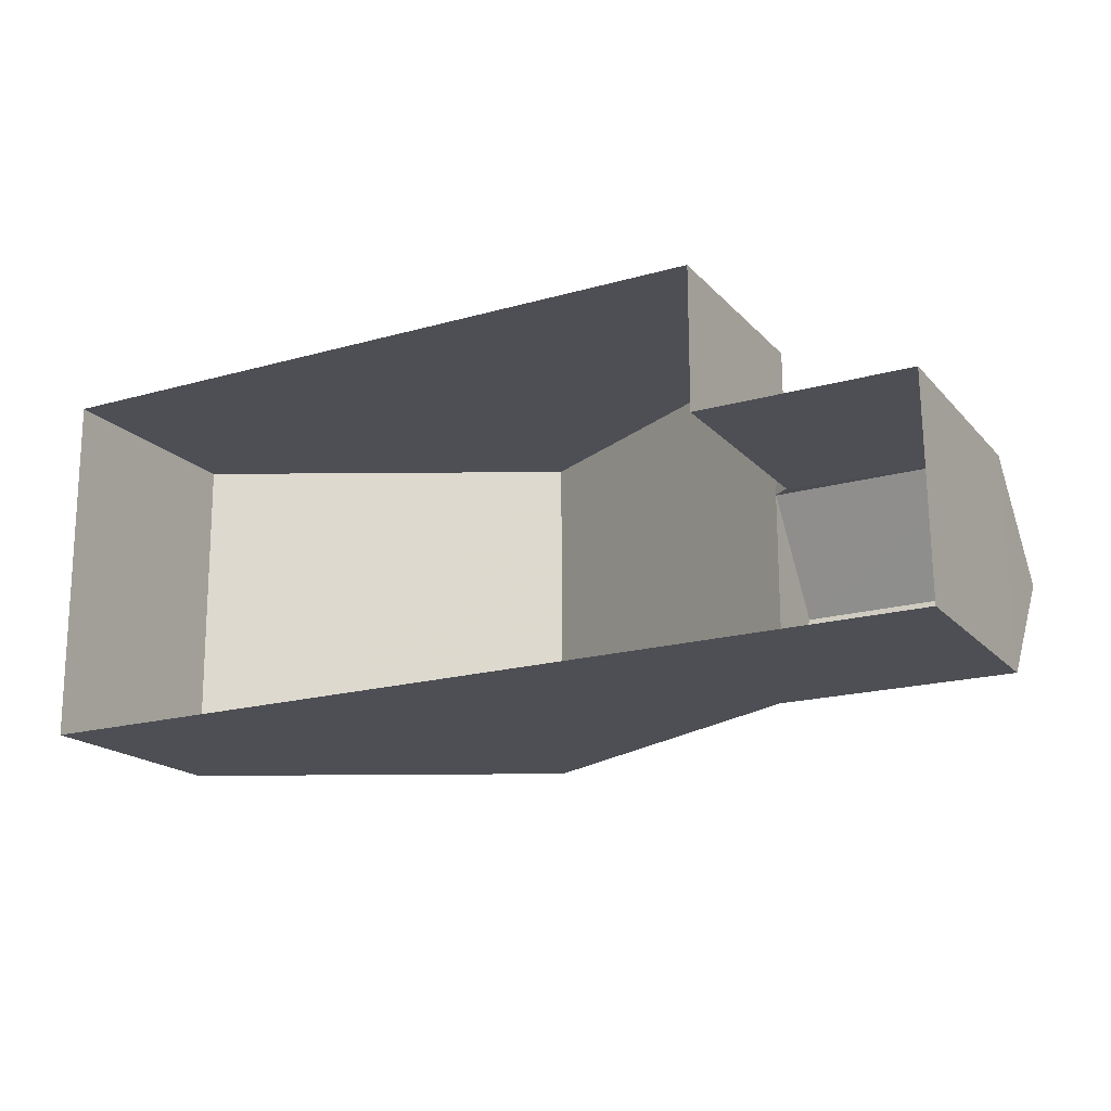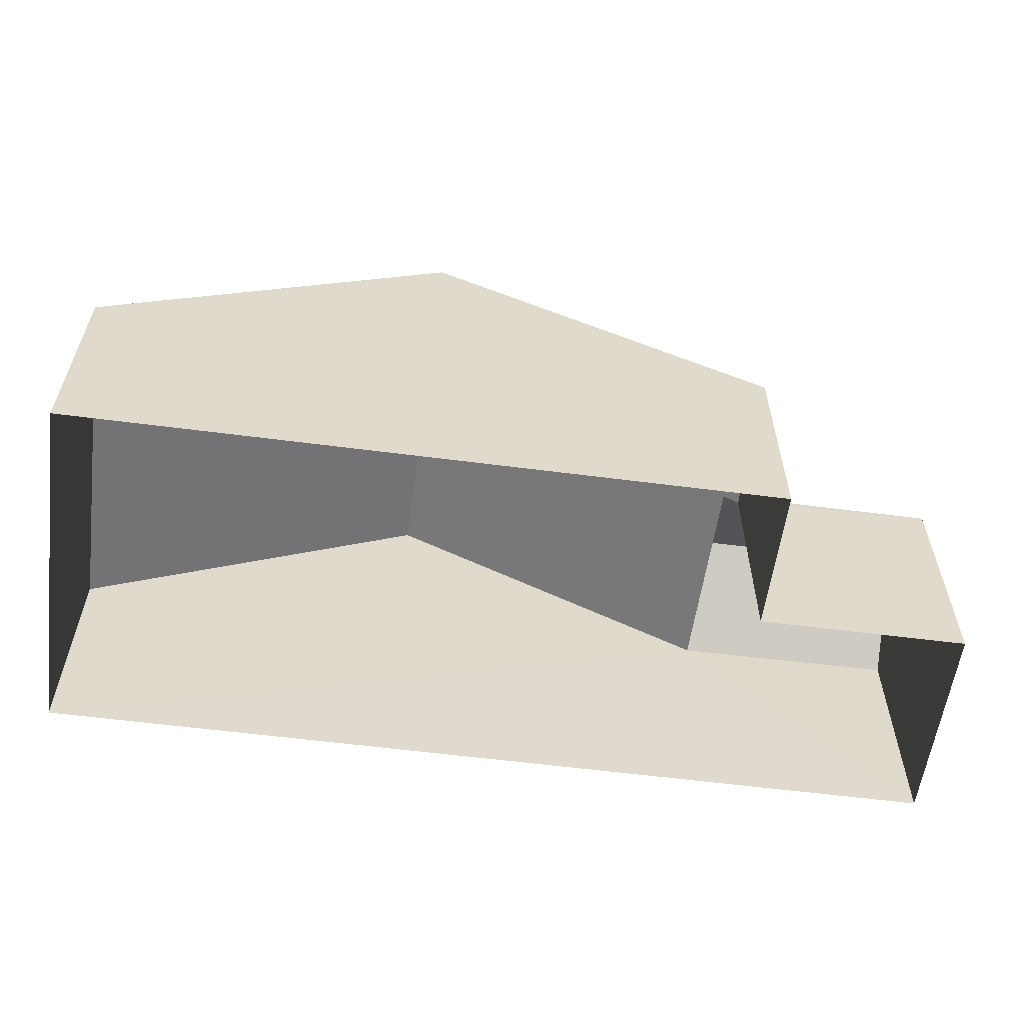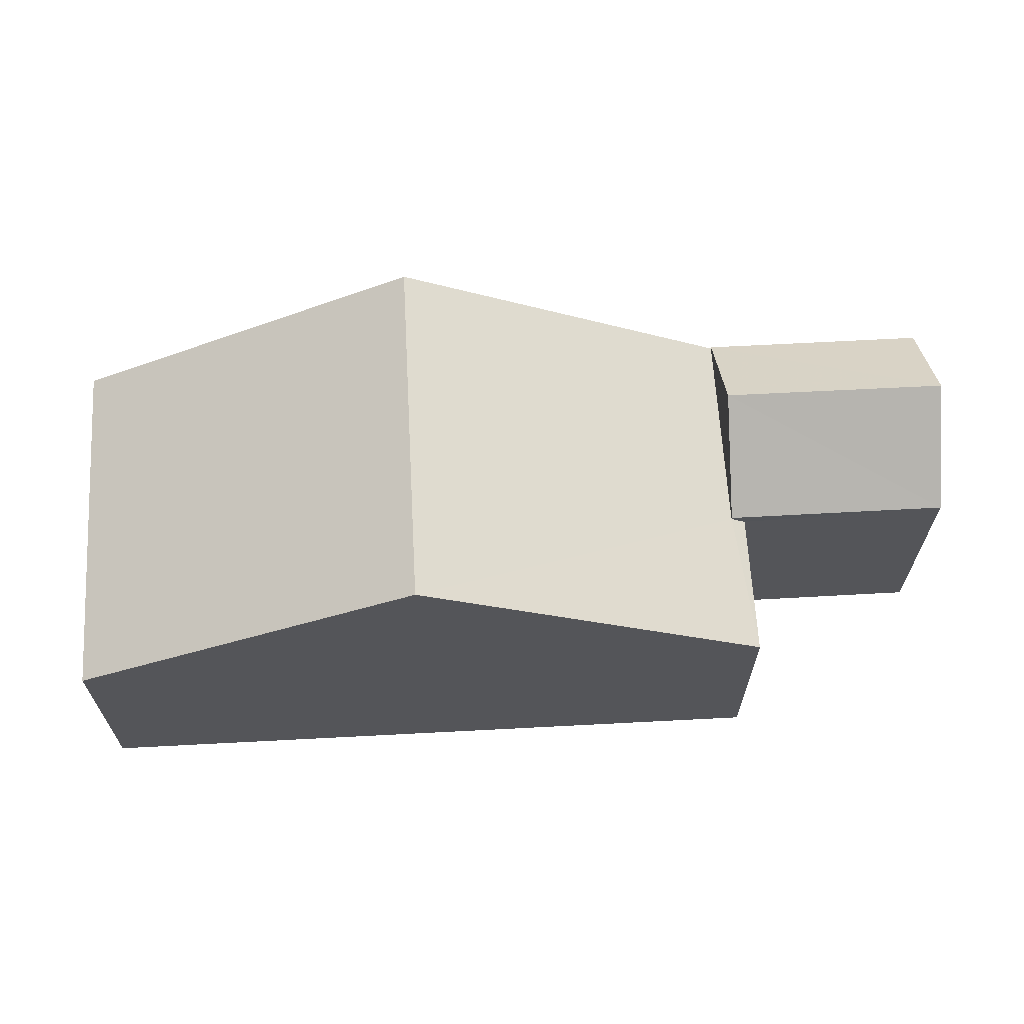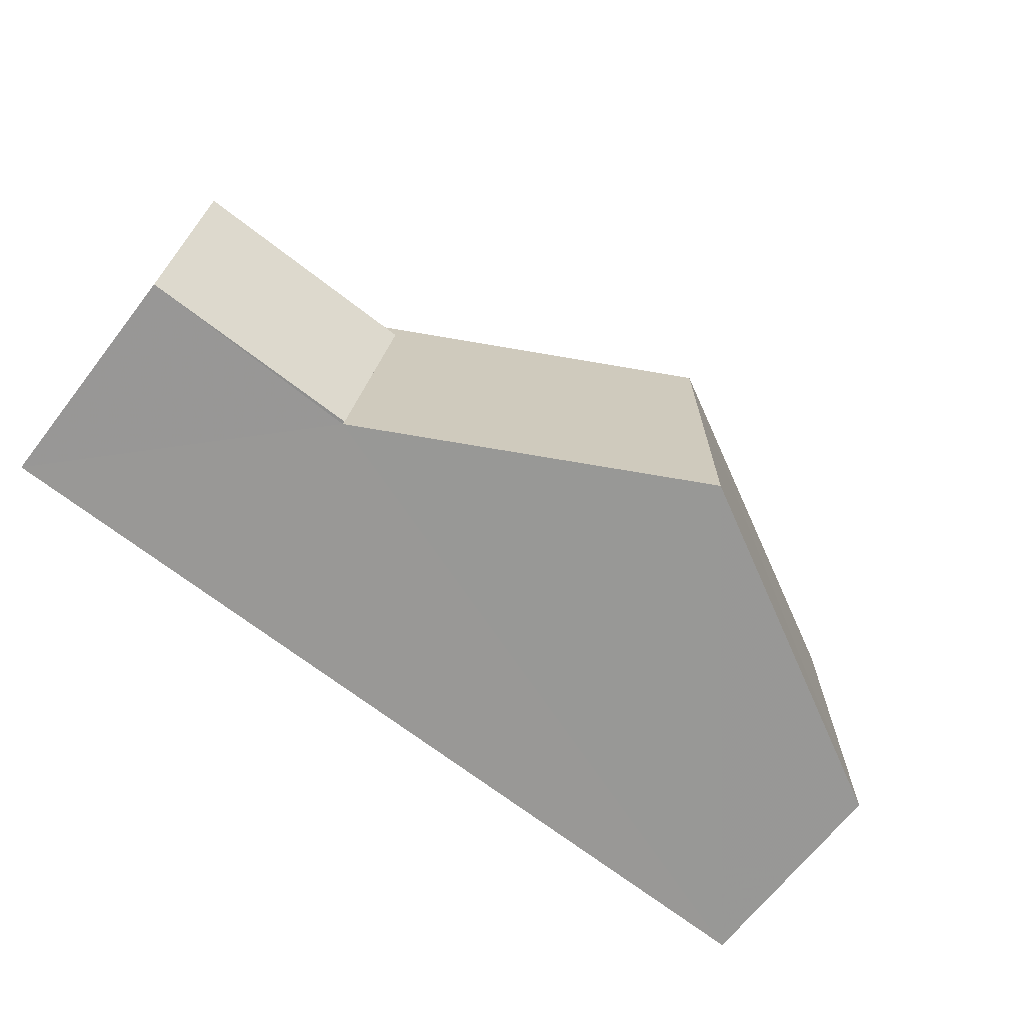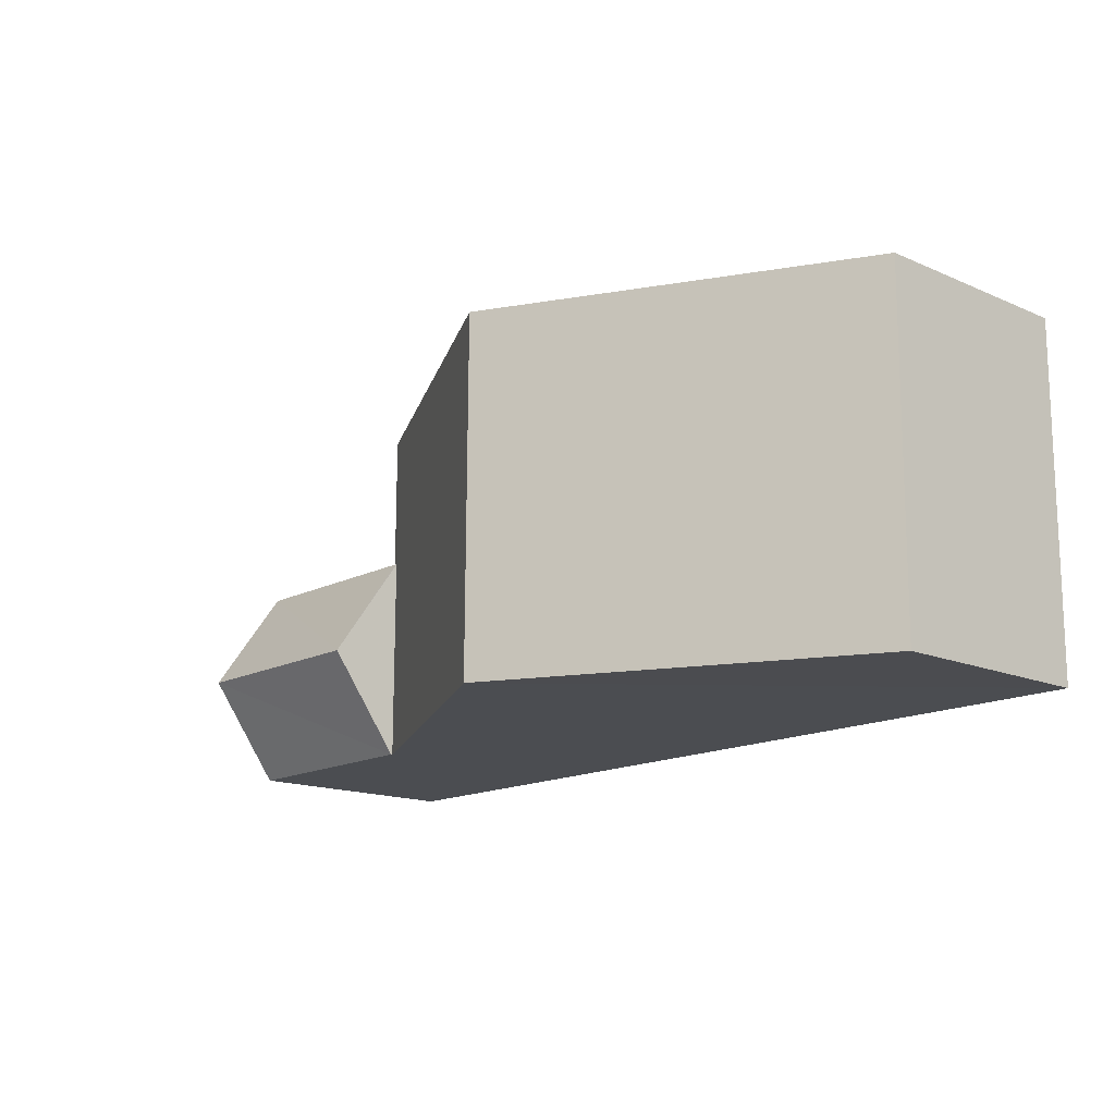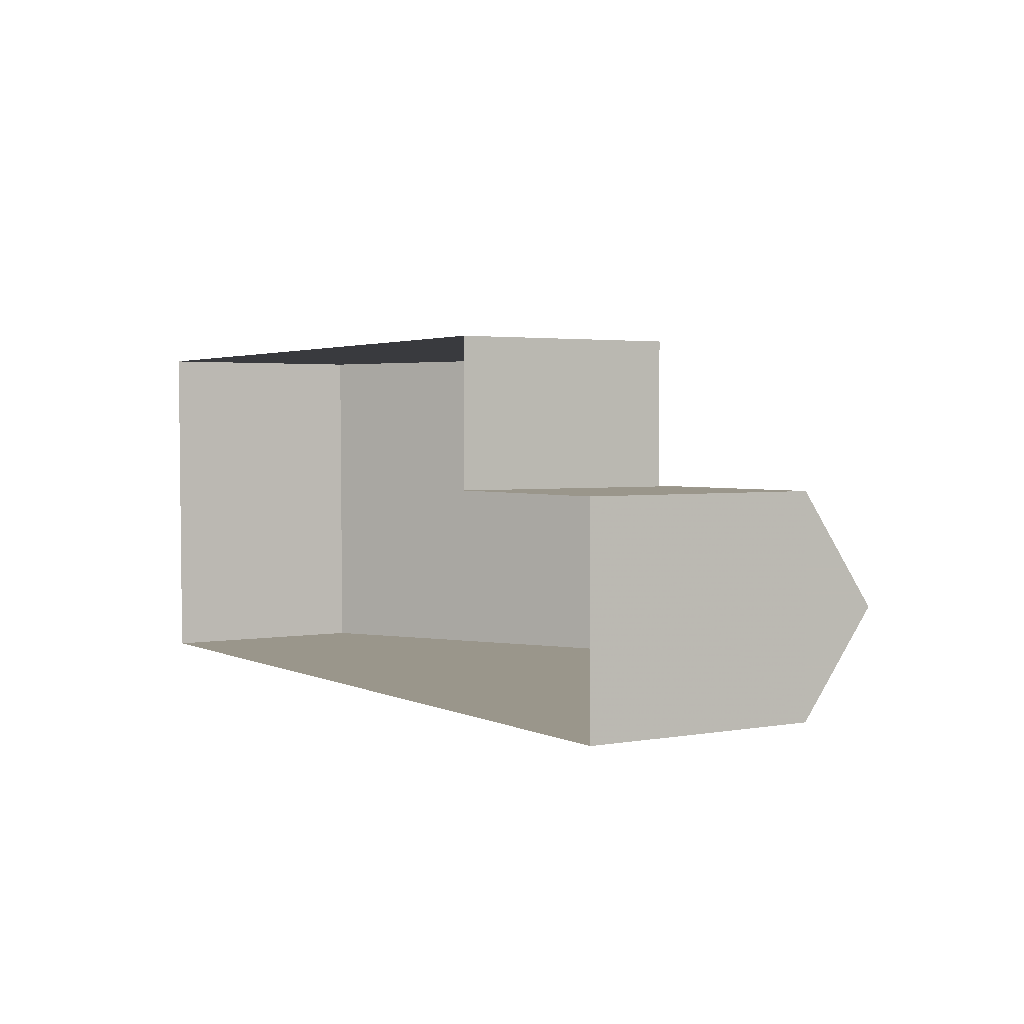
<metadata>
{"format":"obj","ext":"obj","renderer":"f3d","projection":"perspective","resolution":1024,"background":"white","views":[{"elev":-18.2,"azim":-151.7,"up":"+Y"},{"elev":-58.0,"azim":172.0,"up":"+Z"},{"elev":64.9,"azim":176.6,"up":"+Z"},{"elev":-68.2,"azim":-37.9,"up":"+Y"},{"elev":-15.8,"azim":47.9,"up":"+Y"},{"elev":2.7,"azim":-121.8,"up":"+Y"}]}
</metadata>
<code>
v -3.72e+05 -1.055e+05 24.9
v -3.72e+05 -1.055e+05 24.9
v -3.721e+05 -1.055e+05 24.9
v -3.721e+05 -1.055e+05 24.9
v -3.72e+05 -1.055e+05 24.9
v -3.72e+05 -1.055e+05 24.9
v -3.72e+05 -1.055e+05 29.82
v -3.721e+05 -1.055e+05 28.64
v -3.721e+05 -1.055e+05 29.82
v -3.72e+05 -1.055e+05 28.64
v -3.72e+05 -1.055e+05 28.45
v -3.72e+05 -1.055e+05 28.45
v -3.72e+05 -1.055e+05 31.42
v -3.72e+05 -1.055e+05 31.42
v -3.72e+05 -1.055e+05 28.64
v -3.721e+05 -1.055e+05 28.64
v -3.72e+05 -1.055e+05 28.45
v -3.72e+05 -1.055e+05 28.6
v -3.72e+05 -1.055e+05 28.45
v -3.72e+05 -1.055e+05 28.6
f 1 2 3
f 3 4 1
f 5 2 1
f 6 5 1
f 7 8 9
f 7 10 8
f 11 12 13
f 14 11 13
f 9 15 7
f 9 16 15
f 17 18 13
f 13 18 14
f 17 19 18
f 14 18 20
f 14 2 11
f 20 3 2
f 16 3 20
f 15 16 20
f 2 14 20
f 1 17 6
f 1 19 17
f 12 5 13
f 5 6 13
f 6 17 13
f 1 4 19
f 4 8 19
f 19 10 18
f 19 8 10
f 12 2 5
f 12 11 2
f 10 7 18
f 18 7 20
f 7 15 20
f 8 4 16
f 8 16 9
f 4 3 16

</code>
